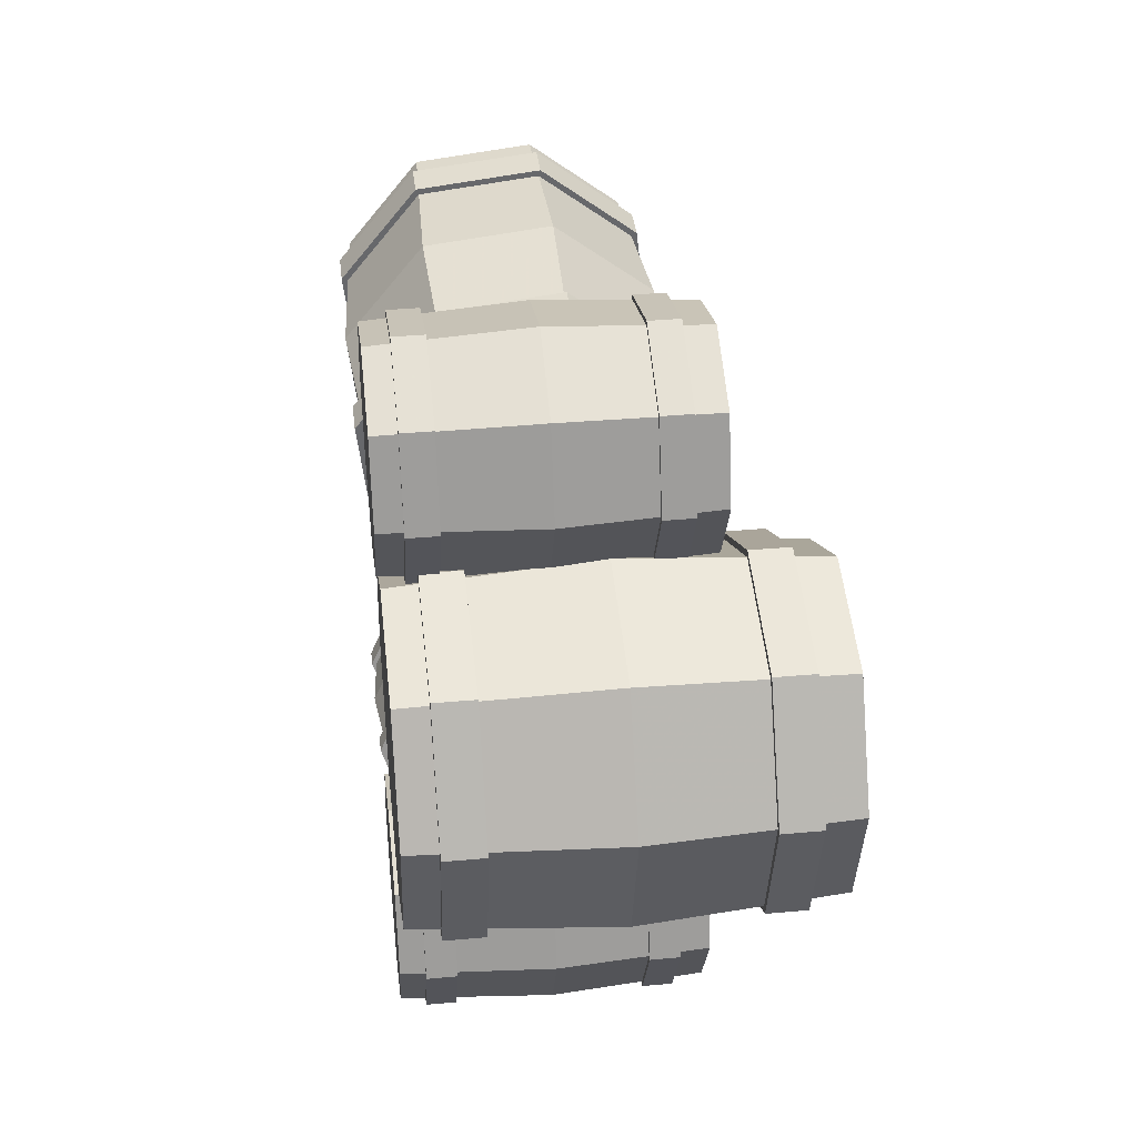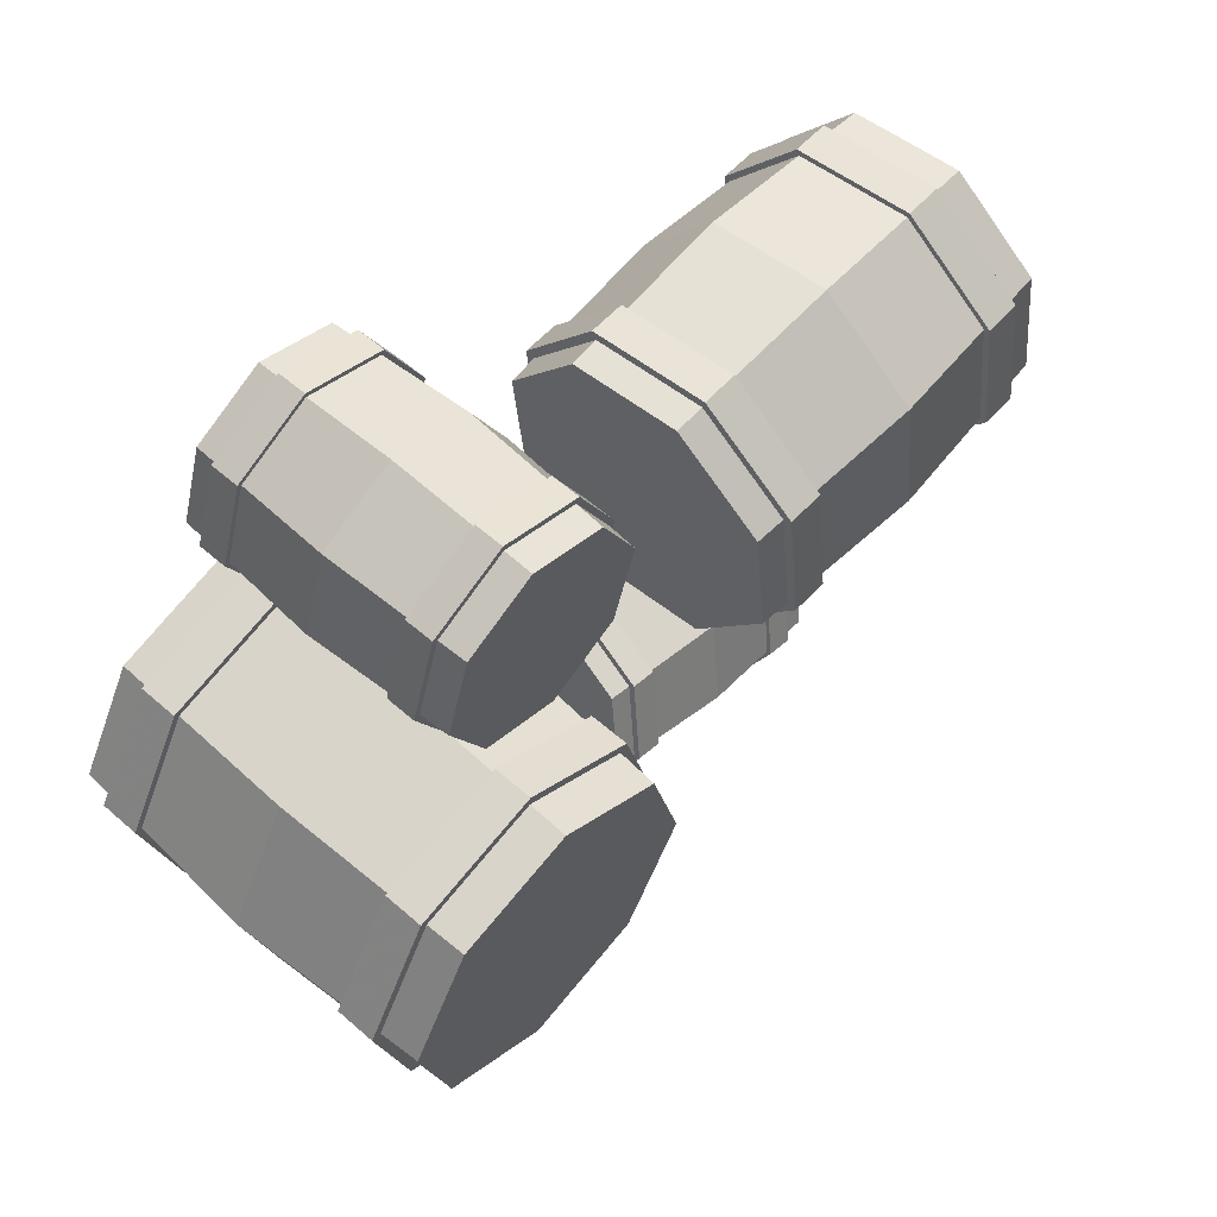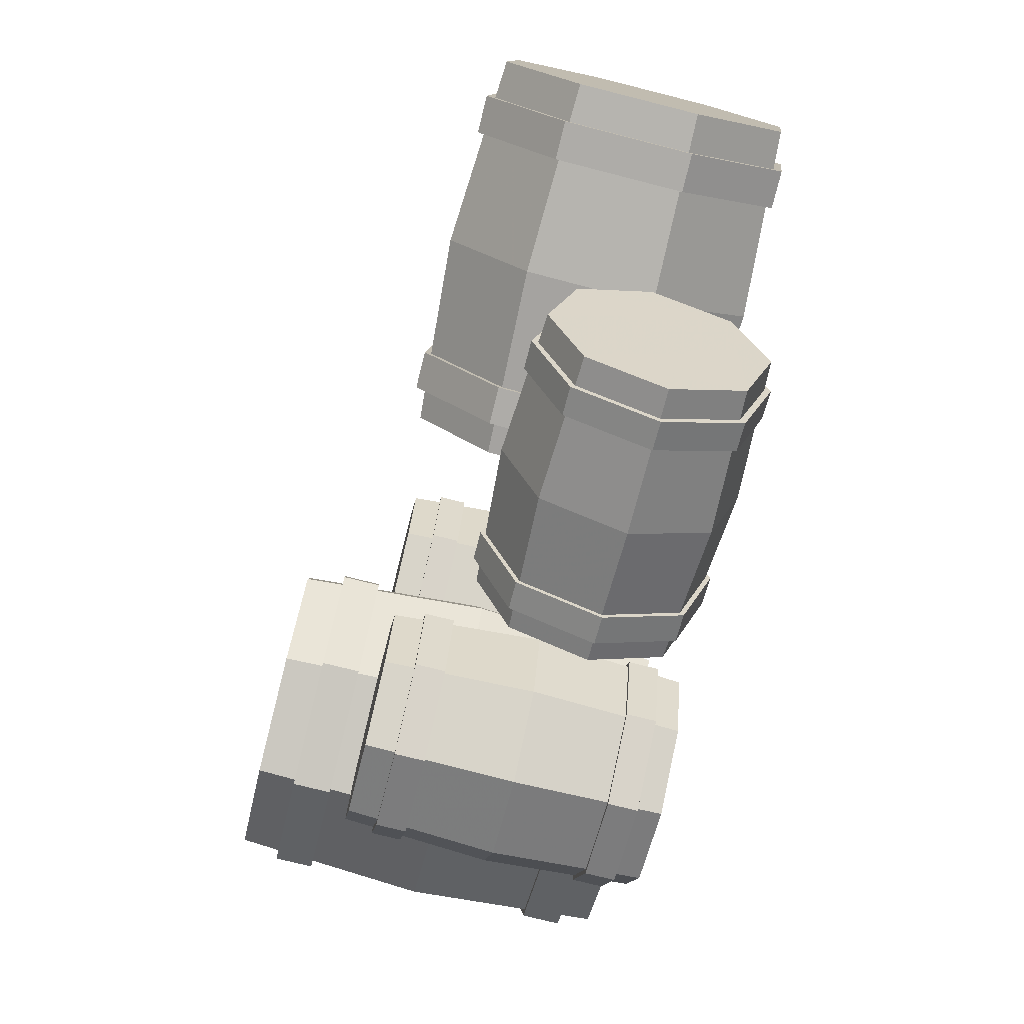
<metadata>
{"format":"obj","ext":"obj","renderer":"f3d","projection":"perspective","resolution":1024,"background":"white","views":[{"elev":38.0,"azim":83.4,"up":"+Z"},{"elev":58.6,"azim":132.0,"up":"+Z"},{"elev":-76.7,"azim":-103.9,"up":"+Z"}]}
</metadata>
<code>
v  0.267 -0.01465 1.68
v  0.4606 -0.01465 2.059
v  0.8651 -0.01465 2.19
v  1.243 -0.01465 1.996
v  1.374 -0.01465 1.592
v  1.181 -0.01465 1.213
v  0.7761 -0.01465 1.082
v  0.3977 -0.01465 1.276
v  0.2189 0.7392 1.684
v  0.4293 0.7392 2.096
v  0.8689 0.7392 2.238
v  1.28 0.7392 2.027
v  1.422 0.7392 1.588
v  1.212 0.7392 1.176
v  0.7723 0.7392 1.034
v  0.361 0.7392 1.245
v  0.267 1.493 1.68
v  0.4606 1.493 2.059
v  0.8651 1.493 2.19
v  1.243 1.493 1.996
v  1.374 1.493 1.592
v  1.181 1.493 1.213
v  0.7761 1.493 1.082
v  0.3977 1.493 1.276
v  0.4584 1.192 2.062
v  0.4584 1.342 2.062
v  0.2636 1.342 1.681
v  0.2636 1.192 1.681
v  0.8653 1.192 2.193
v  0.8653 1.342 2.193
v  1.246 1.192 1.998
v  1.246 1.342 1.998
v  1.378 1.192 1.591
v  1.378 1.342 1.591
v  1.183 1.192 1.21
v  1.183 1.342 1.21
v  0.7759 1.192 1.079
v  0.7759 1.342 1.079
v  0.3951 1.192 1.274
v  0.3951 1.342 1.274
v  0.4327 1.342 2.092
v  0.2241 1.342 1.684
v  0.365 1.342 1.248
v  0.7727 1.342 1.04
v  1.208 1.342 1.18
v  1.417 1.342 1.588
v  1.276 1.342 2.024
v  0.8685 1.342 2.232
v  0.2241 1.192 1.684
v  0.4327 1.192 2.092
v  0.8685 1.192 2.232
v  1.276 1.192 2.024
v  1.417 1.192 1.588
v  1.208 1.192 1.18
v  0.7727 1.192 1.04
v  0.365 1.192 1.248
v  1.417 0.1098 1.588
v  1.417 0.2605 1.588
v  1.276 0.2605 2.024
v  1.276 0.1098 2.024
v  1.208 0.1098 1.18
v  1.208 0.2605 1.18
v  0.7727 0.1098 1.04
v  0.7727 0.2605 1.04
v  0.365 0.1098 1.248
v  0.365 0.2605 1.248
v  0.2241 0.1098 1.684
v  0.2241 0.2605 1.684
v  0.4327 0.1098 2.092
v  0.4327 0.2605 2.092
v  0.8685 0.1098 2.232
v  0.8685 0.2605 2.232
v  1.378 0.2605 1.591
v  1.246 0.2605 1.998
v  0.8653 0.2605 2.193
v  0.4584 0.2605 2.062
v  0.2636 0.2605 1.681
v  0.3951 0.2605 1.274
v  0.7759 0.2605 1.079
v  1.183 0.2605 1.21
v  1.246 0.1098 1.998
v  1.378 0.1098 1.591
v  1.183 0.1098 1.21
v  0.7759 0.1098 1.079
v  0.3951 0.1098 1.274
v  0.2636 0.1098 1.681
v  0.4584 0.1098 2.062
v  0.8653 0.1098 2.193
v  0.8586 0 -0.2648
v  0.5445 0 0.2779
v  0.706 0 0.8837
v  1.249 0 1.198
v  1.855 0 1.036
v  2.169 0 0.4937
v  2.007 0 -0.1122
v  1.464 0 -0.4263
v  0.8153 1 -0.3213
v  0.4738 1 0.2685
v  0.6495 1 0.927
v  1.239 1 1.269
v  1.898 1 1.093
v  2.239 1 0.5031
v  2.064 1 -0.1555
v  1.474 1 -0.497
v  0.8586 2 -0.2648
v  0.5445 2 0.2779
v  0.706 2 0.8837
v  1.249 2 1.198
v  1.855 2 1.036
v  2.169 2 0.4937
v  2.007 2 -0.1122
v  1.464 2 -0.4263
v  0.5394 1.6 0.2772
v  0.5394 1.8 0.2772
v  0.8555 1.8 -0.2689
v  0.8555 1.6 -0.2689
v  0.702 1.6 0.8869
v  0.702 1.8 0.8869
v  1.248 1.6 1.203
v  1.248 1.8 1.203
v  1.858 1.6 1.04
v  1.858 1.8 1.04
v  2.174 1.6 0.4944
v  2.174 1.8 0.4944
v  2.011 1.6 -0.1153
v  2.011 1.8 -0.1153
v  1.465 1.6 -0.4314
v  1.465 1.8 -0.4314
v  0.4815 1.8 0.2695
v  0.82 1.8 -0.3152
v  1.473 1.8 -0.4893
v  2.058 1.8 -0.1508
v  2.232 1.8 0.502
v  1.893 1.8 1.087
v  1.24 1.8 1.261
v  0.6556 1.8 0.9223
v  0.82 1.6 -0.3152
v  0.4815 1.6 0.2695
v  0.6556 1.6 0.9223
v  1.24 1.6 1.261
v  1.893 1.6 1.087
v  2.232 1.6 0.502
v  2.058 1.6 -0.1508
v  1.473 1.6 -0.4893
v  1.893 0.1651 1.087
v  1.893 0.3651 1.087
v  1.24 0.3651 1.261
v  1.24 0.1651 1.261
v  2.232 0.1651 0.502
v  2.232 0.3651 0.502
v  2.058 0.1651 -0.1508
v  2.058 0.3651 -0.1508
v  1.473 0.1651 -0.4893
v  1.473 0.3651 -0.4893
v  0.82 0.1651 -0.3152
v  0.82 0.3651 -0.3152
v  0.4815 0.1651 0.2695
v  0.4815 0.3651 0.2695
v  0.6556 0.1651 0.9223
v  0.6556 0.3651 0.9223
v  1.858 0.3651 1.04
v  1.248 0.3651 1.203
v  0.702 0.3651 0.8869
v  0.5394 0.3651 0.2772
v  0.8555 0.3651 -0.2689
v  1.465 0.3651 -0.4314
v  2.011 0.3651 -0.1153
v  2.174 0.3651 0.4944
v  1.248 0.1651 1.203
v  1.858 0.1651 1.04
v  2.174 0.1651 0.4944
v  2.011 0.1651 -0.1153
v  1.465 0.1651 -0.4314
v  0.8555 0.1651 -0.2689
v  0.5394 0.1651 0.2772
v  0.702 0.1651 0.8869
v  0.2717 -0.01465 -0.9729
v  0.4652 -0.01465 -0.5945
v  0.8697 -0.01465 -0.4638
v  1.248 -0.01465 -0.6574
v  1.379 -0.01465 -1.062
v  1.185 -0.01465 -1.44
v  0.7808 -0.01465 -1.571
v  0.4024 -0.01465 -1.377
v  0.2235 0.7392 -0.969
v  0.4339 0.7392 -0.5577
v  0.8736 0.7392 -0.4156
v  1.285 0.7392 -0.6261
v  1.427 0.7392 -1.066
v  1.217 0.7392 -1.477
v  0.7769 0.7392 -1.619
v  0.3656 0.7392 -1.409
v  0.2717 1.493 -0.9729
v  0.4652 1.493 -0.5945
v  0.8697 1.493 -0.4638
v  1.248 1.493 -0.6574
v  1.379 1.493 -1.062
v  1.185 1.493 -1.44
v  0.7808 1.493 -1.571
v  0.4024 1.493 -1.377
v  0.463 1.192 -0.5918
v  0.463 1.342 -0.5918
v  0.2682 1.342 -0.9726
v  0.2682 1.192 -0.9726
v  0.87 1.192 -0.4603
v  0.87 1.342 -0.4603
v  1.251 1.192 -0.6551
v  1.251 1.342 -0.6551
v  1.382 1.192 -1.062
v  1.382 1.342 -1.062
v  1.187 1.192 -1.443
v  1.187 1.342 -1.443
v  0.7805 1.192 -1.574
v  0.7805 1.342 -1.574
v  0.3997 1.192 -1.38
v  0.3997 1.342 -1.38
v  0.4373 1.342 -0.5617
v  0.2288 1.342 -0.9694
v  0.3696 1.342 -1.405
v  0.7773 1.342 -1.614
v  1.213 1.342 -1.473
v  1.422 1.342 -1.065
v  1.281 1.342 -0.6295
v  0.8731 1.342 -0.4209
v  0.2288 1.192 -0.9694
v  0.4373 1.192 -0.5617
v  0.8731 1.192 -0.4209
v  1.281 1.192 -0.6295
v  1.422 1.192 -1.065
v  1.213 1.192 -1.473
v  0.7773 1.192 -1.614
v  0.3696 1.192 -1.405
v  1.422 0.1098 -1.065
v  1.422 0.2605 -1.065
v  1.281 0.2605 -0.6295
v  1.281 0.1098 -0.6295
v  1.213 0.1098 -1.473
v  1.213 0.2605 -1.473
v  0.7773 0.1098 -1.614
v  0.7773 0.2605 -1.614
v  0.3696 0.1098 -1.405
v  0.3696 0.2605 -1.405
v  0.2288 0.1098 -0.9694
v  0.2288 0.2605 -0.9694
v  0.4373 0.1098 -0.5617
v  0.4373 0.2605 -0.5617
v  0.8731 0.1098 -0.4209
v  0.8731 0.2605 -0.4209
v  1.382 0.2605 -1.062
v  1.251 0.2605 -0.6551
v  0.87 0.2605 -0.4603
v  0.463 0.2605 -0.5918
v  0.2682 0.2605 -0.9726
v  0.3997 0.2605 -1.38
v  0.7805 0.2605 -1.574
v  1.187 0.2605 -1.443
v  1.251 0.1098 -0.6551
v  1.382 0.1098 -1.062
v  1.187 0.1098 -1.443
v  0.7805 0.1098 -1.574
v  0.3997 0.1098 -1.38
v  0.2682 0.1098 -0.9726
v  0.463 0.1098 -0.5918
v  0.87 0.1098 -0.4603
v  -0.05662 0.02767 -0.9833
v  -0.1546 0.2212 -0.6178
v  -0.1884 0.6257 -0.4916
v  -0.1383 1.004 -0.6786
v  -0.03361 1.135 -1.069
v  0.06433 0.9412 -1.435
v  0.09816 0.5368 -1.561
v  0.04806 0.1584 -1.374
v  -0.7858 -0.02047 -1.175
v  -0.8922 0.1899 -0.7774
v  -0.929 0.6296 -0.6402
v  -0.8745 1.041 -0.8434
v  -0.7608 1.183 -1.268
v  -0.6543 0.9725 -1.665
v  -0.6175 0.5329 -1.803
v  -0.672 0.1216 -1.599
v  -1.513 0.02767 -1.374
v  -1.611 0.2212 -1.008
v  -1.645 0.6257 -0.8818
v  -1.595 1.004 -1.069
v  -1.49 1.135 -1.459
v  -1.392 0.9412 -1.825
v  -1.358 0.5368 -1.951
v  -1.408 0.1584 -1.764
v  -1.32 0.219 -0.9274
v  -1.466 0.219 -0.9664
v  -1.367 0.0242 -1.334
v  -1.222 0.0242 -1.295
v  -1.354 0.626 -0.8004
v  -1.5 0.626 -0.8394
v  -1.304 1.007 -0.9885
v  -1.45 1.007 -1.028
v  -1.199 1.138 -1.382
v  -1.344 1.138 -1.421
v  -1.1 0.9435 -1.749
v  -1.246 0.9435 -1.788
v  -1.066 0.5365 -1.876
v  -1.212 0.5365 -1.916
v  -1.116 0.1557 -1.688
v  -1.262 0.1557 -1.727
v  -1.474 0.1933 -0.9373
v  -1.368 -0.01524 -1.331
v  -1.255 0.1256 -1.752
v  -1.201 0.5333 -1.954
v  -1.238 0.9691 -1.818
v  -1.343 1.178 -1.424
v  -1.456 1.037 -1.003
v  -1.51 0.6291 -0.8013
v  -1.223 -0.01524 -1.292
v  -1.328 0.1933 -0.8983
v  -1.365 0.6291 -0.7623
v  -1.311 1.037 -0.9638
v  -1.198 1.178 -1.385
v  -1.092 0.9691 -1.779
v  -1.056 0.5333 -1.915
v  -1.11 0.1256 -1.713
v  -0.1529 1.178 -1.105
v  -0.2985 1.178 -1.144
v  -0.4113 1.037 -0.7228
v  -0.2657 1.037 -0.6838
v  -0.04737 0.9691 -1.499
v  -0.193 0.9691 -1.538
v  -0.01092 0.5333 -1.635
v  -0.1565 0.5333 -1.674
v  -0.0649 0.1256 -1.433
v  -0.2105 0.1256 -1.472
v  -0.1777 -0.01524 -1.012
v  -0.3233 -0.01524 -1.051
v  -0.2832 0.1933 -0.6184
v  -0.4289 0.1933 -0.6574
v  -0.3197 0.6291 -0.4823
v  -0.4653 0.6291 -0.5214
v  -0.2993 1.138 -1.141
v  -0.4047 1.007 -0.7476
v  -0.4551 0.626 -0.5594
v  -0.4211 0.219 -0.6865
v  -0.3225 0.0242 -1.054
v  -0.2172 0.1557 -1.447
v  -0.1668 0.5365 -1.636
v  -0.2008 0.9435 -1.509
v  -0.2591 1.007 -0.7086
v  -0.1537 1.138 -1.102
v  -0.05516 0.9435 -1.469
v  -0.02113 0.5365 -1.597
v  -0.07154 0.1557 -1.408
v  -0.1769 0.0242 -1.015
v  -0.2754 0.219 -0.6475
v  -0.3095 0.626 -0.5204
v  -0.5258 0.5804 -0.3362
v  -0.5258 0.091 0.05582
v  -0.5258 0.0221 0.6791
v  -0.5258 0.4141 1.168
v  -0.5258 1.037 1.237
v  -0.5258 1.527 0.8454
v  -0.5258 1.596 0.2221
v  -0.5258 1.204 -0.2673
v  -1.526 0.5605 -0.4046
v  -1.526 0.02856 0.02149
v  -1.526 -0.04632 0.6989
v  -1.526 0.3797 1.231
v  -1.526 1.057 1.306
v  -1.526 1.589 0.8797
v  -1.526 1.664 0.2023
v  -1.526 1.238 -0.3297
v  -2.526 0.5804 -0.3362
v  -2.526 0.091 0.05582
v  -2.526 0.0221 0.6791
v  -2.526 0.4141 1.168
v  -2.526 1.037 1.237
v  -2.526 1.527 0.8454
v  -2.526 1.596 0.2221
v  -2.526 1.204 -0.2673
v  -2.126 0.08649 0.05334
v  -2.326 0.08649 0.05334
v  -2.326 0.579 -0.3411
v  -2.126 0.579 -0.3411
v  -2.126 0.01716 0.6805
v  -2.326 0.01716 0.6805
v  -2.126 0.4116 1.173
v  -2.326 0.4116 1.173
v  -2.126 1.039 1.242
v  -2.326 1.039 1.242
v  -2.126 1.531 0.8479
v  -2.326 1.531 0.8479
v  -2.126 1.601 0.2207
v  -2.326 1.601 0.2207
v  -2.126 1.206 -0.2718
v  -2.326 1.206 -0.2718
v  -2.326 0.03535 0.02522
v  -2.326 0.5627 -0.3971
v  -2.326 1.234 -0.3229
v  -2.326 1.657 0.2044
v  -2.326 1.582 0.876
v  -2.326 1.055 1.298
v  -2.326 0.3835 1.224
v  -2.326 -0.03889 0.6968
v  -2.126 0.5627 -0.3971
v  -2.126 0.03535 0.02522
v  -2.126 -0.03889 0.6968
v  -2.126 0.3835 1.224
v  -2.126 1.055 1.298
v  -2.126 1.582 0.876
v  -2.126 1.657 0.2044
v  -2.126 1.234 -0.3229
v  -0.6908 1.055 1.298
v  -0.8908 1.055 1.298
v  -0.8908 0.3835 1.224
v  -0.6908 0.3835 1.224
v  -0.6908 1.582 0.876
v  -0.8908 1.582 0.876
v  -0.6908 1.657 0.2044
v  -0.8908 1.657 0.2044
v  -0.6908 1.234 -0.3229
v  -0.8908 1.234 -0.3229
v  -0.6908 0.5627 -0.3971
v  -0.8908 0.5627 -0.3971
v  -0.6908 0.03535 0.02522
v  -0.8908 0.03535 0.02522
v  -0.6908 -0.03889 0.6968
v  -0.8908 -0.03889 0.6968
v  -0.8908 1.039 1.242
v  -0.8908 0.4116 1.173
v  -0.8908 0.01716 0.6805
v  -0.8908 0.08649 0.05334
v  -0.8908 0.579 -0.3411
v  -0.8908 1.206 -0.2718
v  -0.8908 1.601 0.2207
v  -0.8908 1.531 0.8479
v  -0.6908 0.4116 1.173
v  -0.6908 1.039 1.242
v  -0.6908 1.531 0.8479
v  -0.6908 1.601 0.2207
v  -0.6908 1.206 -0.2718
v  -0.6908 0.579 -0.3411
v  -0.6908 0.08649 0.05334
v  -0.6908 0.01716 0.6805
g barrels_003
f 1 2 10 9
f 2 3 11 10
f 3 4 12 11
f 4 5 13 12
f 5 6 14 13
f 6 7 15 14
f 7 8 16 15
f 8 1 9 16
f 9 10 18 17
f 10 11 19 18
f 11 12 20 19
f 12 13 21 20
f 13 14 22 21
f 14 15 23 22
f 15 16 24 23
f 16 9 17 24
f 7 6 5 1
f 5 4 3 1
f 3 2 1
f 8 7 1
f 18 19 20 24
f 20 21 22 24
f 22 23 24
f 17 18 24
f 41 42 49 50
f 48 41 50 51
f 47 48 51 52
f 46 47 52 53
f 45 46 53 54
f 44 45 54 55
f 43 44 55 56
f 42 43 56 49
f 26 27 42 41
f 27 40 43 42
f 40 38 44 43
f 38 36 45 44
f 36 34 46 45
f 34 32 47 46
f 32 30 48 47
f 30 26 41 48
f 28 25 50 49
f 25 29 51 50
f 29 31 52 51
f 31 33 53 52
f 33 35 54 53
f 35 37 55 54
f 37 39 56 55
f 39 28 49 56
f 58 59 60 57
f 62 58 57 61
f 64 62 61 63
f 66 64 63 65
f 68 66 65 67
f 70 68 67 69
f 72 70 69 71
f 59 72 71 60
f 73 74 59 58
f 74 75 72 59
f 75 76 70 72
f 76 77 68 70
f 77 78 66 68
f 78 79 64 66
f 79 80 62 64
f 80 73 58 62
f 81 82 57 60
f 82 83 61 57
f 83 84 63 61
f 84 85 65 63
f 85 86 67 65
f 86 87 69 67
f 87 88 71 69
f 88 81 60 71
f 89 90 98 97
f 90 91 99 98
f 91 92 100 99
f 92 93 101 100
f 93 94 102 101
f 94 95 103 102
f 95 96 104 103
f 96 89 97 104
f 97 98 106 105
f 98 99 107 106
f 99 100 108 107
f 100 101 109 108
f 101 102 110 109
f 102 103 111 110
f 103 104 112 111
f 104 97 105 112
f 95 94 93 89
f 93 92 91 89
f 91 90 89
f 96 95 89
f 106 107 108 112
f 108 109 110 112
f 110 111 112
f 105 106 112
f 129 130 137 138
f 136 129 138 139
f 135 136 139 140
f 134 135 140 141
f 133 134 141 142
f 132 133 142 143
f 131 132 143 144
f 130 131 144 137
f 114 115 130 129
f 115 128 131 130
f 128 126 132 131
f 126 124 133 132
f 124 122 134 133
f 122 120 135 134
f 120 118 136 135
f 118 114 129 136
f 116 113 138 137
f 113 117 139 138
f 117 119 140 139
f 119 121 141 140
f 121 123 142 141
f 123 125 143 142
f 125 127 144 143
f 127 116 137 144
f 146 147 148 145
f 150 146 145 149
f 152 150 149 151
f 154 152 151 153
f 156 154 153 155
f 158 156 155 157
f 160 158 157 159
f 147 160 159 148
f 161 162 147 146
f 162 163 160 147
f 163 164 158 160
f 164 165 156 158
f 165 166 154 156
f 166 167 152 154
f 167 168 150 152
f 168 161 146 150
f 169 170 145 148
f 170 171 149 145
f 171 172 151 149
f 172 173 153 151
f 173 174 155 153
f 174 175 157 155
f 175 176 159 157
f 176 169 148 159
f 177 178 186 185
f 178 179 187 186
f 179 180 188 187
f 180 181 189 188
f 181 182 190 189
f 182 183 191 190
f 183 184 192 191
f 184 177 185 192
f 185 186 194 193
f 186 187 195 194
f 187 188 196 195
f 188 189 197 196
f 189 190 198 197
f 190 191 199 198
f 191 192 200 199
f 192 185 193 200
f 183 182 181 177
f 181 180 179 177
f 179 178 177
f 184 183 177
f 194 195 196 200
f 196 197 198 200
f 198 199 200
f 193 194 200
f 217 218 225 226
f 224 217 226 227
f 223 224 227 228
f 222 223 228 229
f 221 222 229 230
f 220 221 230 231
f 219 220 231 232
f 218 219 232 225
f 202 203 218 217
f 203 216 219 218
f 216 214 220 219
f 214 212 221 220
f 212 210 222 221
f 210 208 223 222
f 208 206 224 223
f 206 202 217 224
f 204 201 226 225
f 201 205 227 226
f 205 207 228 227
f 207 209 229 228
f 209 211 230 229
f 211 213 231 230
f 213 215 232 231
f 215 204 225 232
f 234 235 236 233
f 238 234 233 237
f 240 238 237 239
f 242 240 239 241
f 244 242 241 243
f 246 244 243 245
f 248 246 245 247
f 235 248 247 236
f 249 250 235 234
f 250 251 248 235
f 251 252 246 248
f 252 253 244 246
f 253 254 242 244
f 254 255 240 242
f 255 256 238 240
f 256 249 234 238
f 257 258 233 236
f 258 259 237 233
f 259 260 239 237
f 260 261 241 239
f 261 262 243 241
f 262 263 245 243
f 263 264 247 245
f 264 257 236 247
f 265 266 274 273
f 266 267 275 274
f 267 268 276 275
f 268 269 277 276
f 269 270 278 277
f 270 271 279 278
f 271 272 280 279
f 272 265 273 280
f 273 274 282 281
f 274 275 283 282
f 275 276 284 283
f 276 277 285 284
f 277 278 286 285
f 278 279 287 286
f 279 280 288 287
f 280 273 281 288
f 271 270 269 265
f 269 268 267 265
f 267 266 265
f 272 271 265
f 282 283 284 288
f 284 285 286 288
f 286 287 288
f 281 282 288
f 305 306 313 314
f 312 305 314 315
f 311 312 315 316
f 310 311 316 317
f 309 310 317 318
f 308 309 318 319
f 307 308 319 320
f 306 307 320 313
f 290 291 306 305
f 291 304 307 306
f 304 302 308 307
f 302 300 309 308
f 300 298 310 309
f 298 296 311 310
f 296 294 312 311
f 294 290 305 312
f 292 289 314 313
f 289 293 315 314
f 293 295 316 315
f 295 297 317 316
f 297 299 318 317
f 299 301 319 318
f 301 303 320 319
f 303 292 313 320
f 322 323 324 321
f 326 322 321 325
f 328 326 325 327
f 330 328 327 329
f 332 330 329 331
f 334 332 331 333
f 336 334 333 335
f 323 336 335 324
f 337 338 323 322
f 338 339 336 323
f 339 340 334 336
f 340 341 332 334
f 341 342 330 332
f 342 343 328 330
f 343 344 326 328
f 344 337 322 326
f 345 346 321 324
f 346 347 325 321
f 347 348 327 325
f 348 349 329 327
f 349 350 331 329
f 350 351 333 331
f 351 352 335 333
f 352 345 324 335
f 353 354 362 361
f 354 355 363 362
f 355 356 364 363
f 356 357 365 364
f 357 358 366 365
f 358 359 367 366
f 359 360 368 367
f 360 353 361 368
f 361 362 370 369
f 362 363 371 370
f 363 364 372 371
f 364 365 373 372
f 365 366 374 373
f 366 367 375 374
f 367 368 376 375
f 368 361 369 376
f 359 358 357 353
f 357 356 355 353
f 355 354 353
f 360 359 353
f 370 371 372 376
f 372 373 374 376
f 374 375 376
f 369 370 376
f 393 394 401 402
f 400 393 402 403
f 399 400 403 404
f 398 399 404 405
f 397 398 405 406
f 396 397 406 407
f 395 396 407 408
f 394 395 408 401
f 378 379 394 393
f 379 392 395 394
f 392 390 396 395
f 390 388 397 396
f 388 386 398 397
f 386 384 399 398
f 384 382 400 399
f 382 378 393 400
f 380 377 402 401
f 377 381 403 402
f 381 383 404 403
f 383 385 405 404
f 385 387 406 405
f 387 389 407 406
f 389 391 408 407
f 391 380 401 408
f 410 411 412 409
f 414 410 409 413
f 416 414 413 415
f 418 416 415 417
f 420 418 417 419
f 422 420 419 421
f 424 422 421 423
f 411 424 423 412
f 425 426 411 410
f 426 427 424 411
f 427 428 422 424
f 428 429 420 422
f 429 430 418 420
f 430 431 416 418
f 431 432 414 416
f 432 425 410 414
f 433 434 409 412
f 434 435 413 409
f 435 436 415 413
f 436 437 417 415
f 437 438 419 417
f 438 439 421 419
f 439 440 423 421
f 440 433 412 423

</code>
